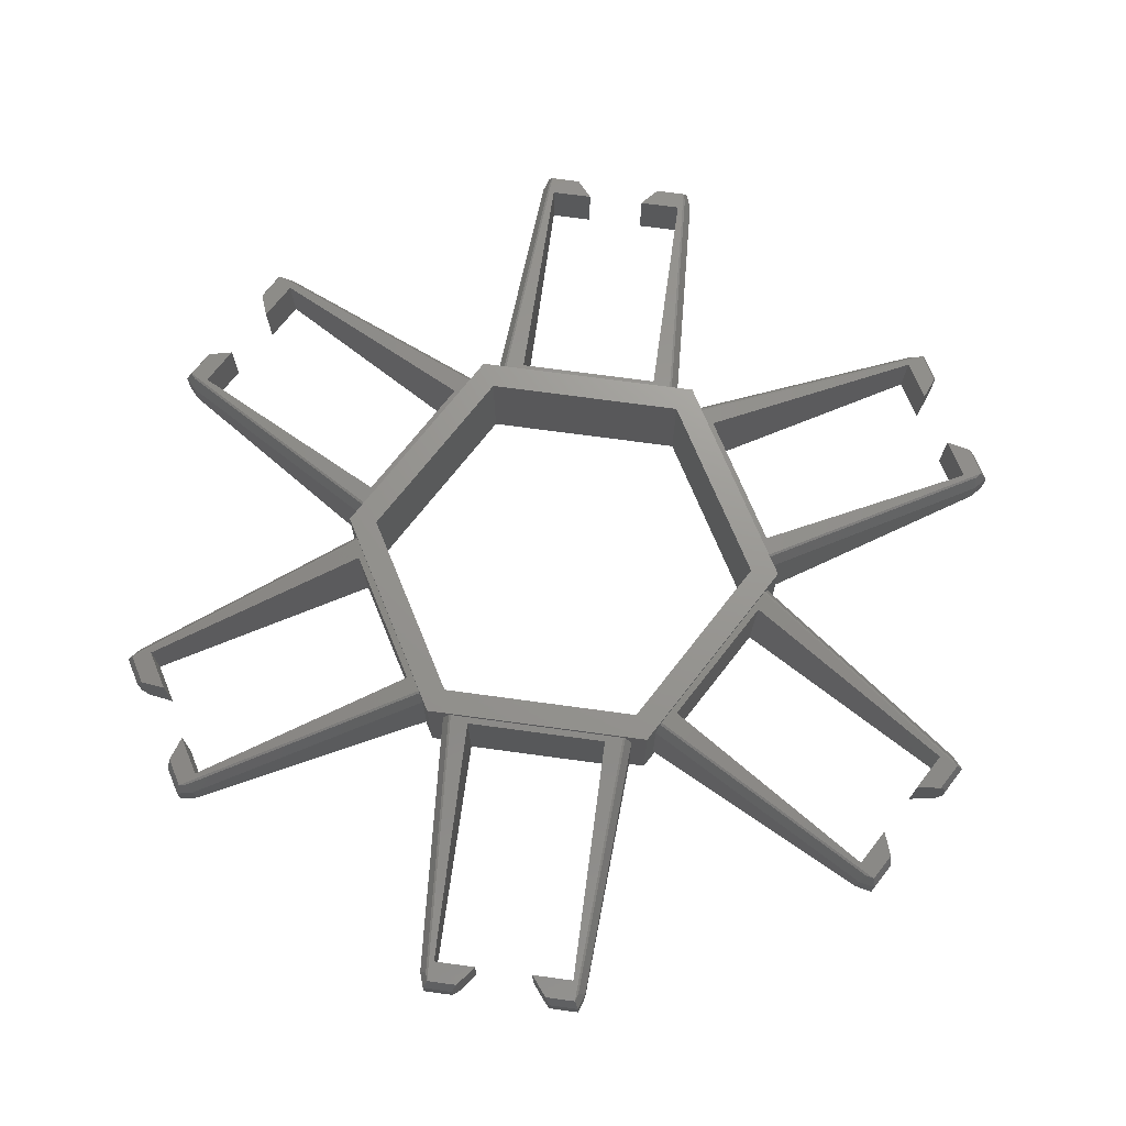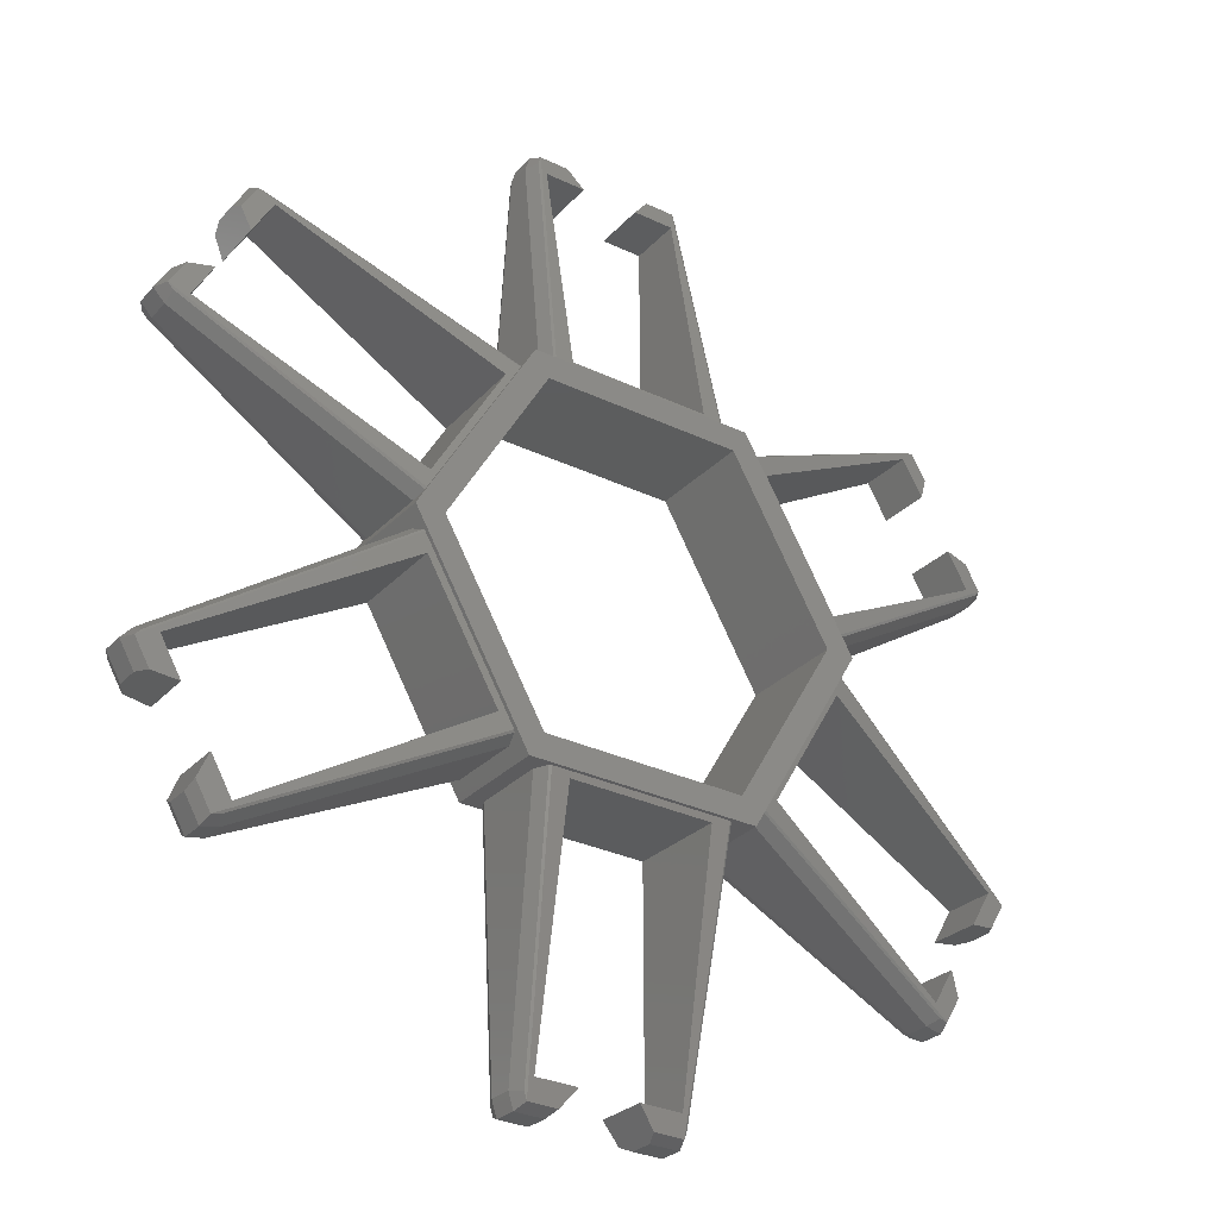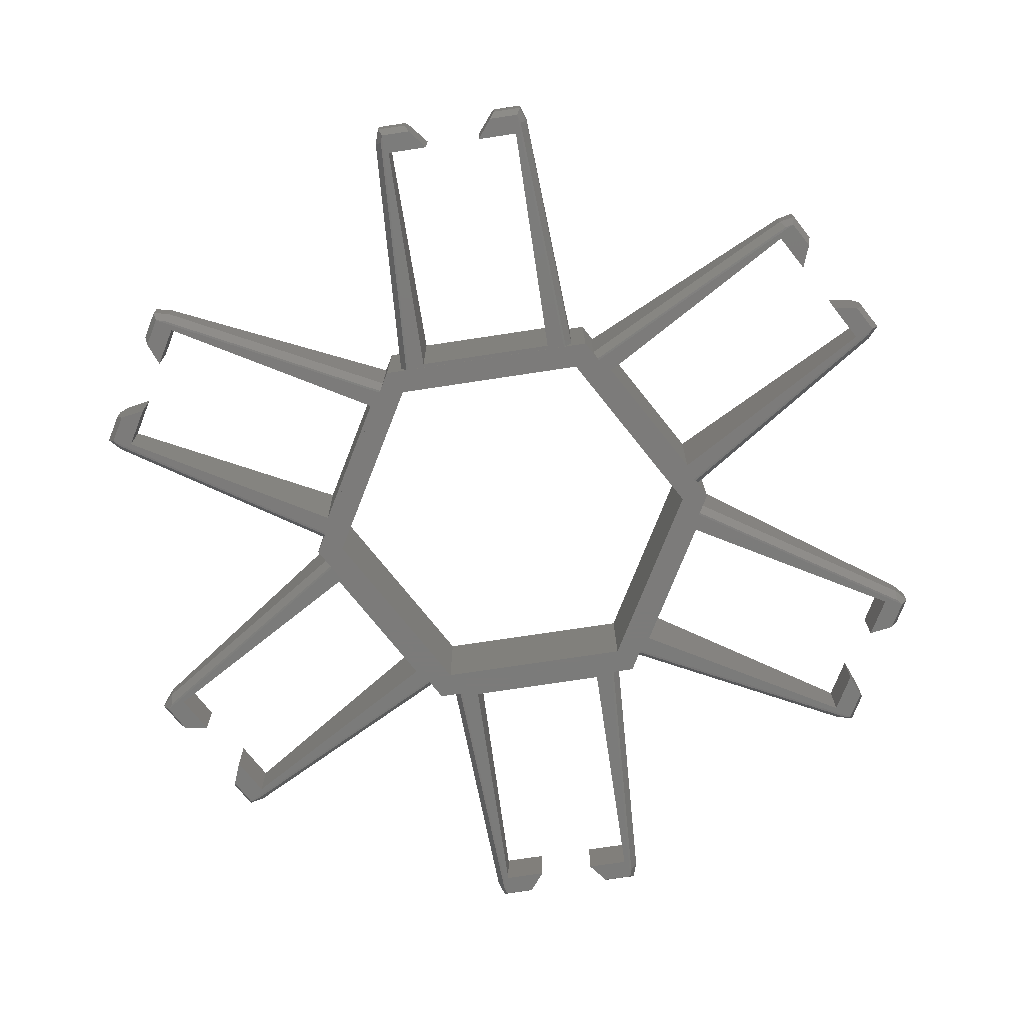
<metadata>
{"format":"stl","ext":"stl","renderer":"f3d","projection":"perspective","resolution":1024,"background":"white","views":[{"elev":70.3,"azim":-112.2,"up":"+Z"},{"elev":-30.1,"azim":-34.9,"up":"+Y"},{"elev":-74.6,"azim":-51.4,"up":"+Z"}]}
</metadata>
<code>
# stl→obj: 312 verts, 624 faces
v -9.643 20.78 0.07268
v -8.927 47.57 1.433
v -8.213 47.77 0.1283
v -10.35 20.78 1.377
v -8.927 47.63 3.932
v -10.36 20.78 9.115
v -8.213 47.89 5.225
v -9.656 20.78 10.46
v -8.382 49.3 3.891
v 7.941 48.6 0.1078
v 8.382 49.24 1.392
v 8.213 47.77 0.1283
v 8.927 47.57 1.433
v -8.382 49.24 1.392
v 10.36 20.78 9.115
v 8.213 47.89 5.225
v 9.656 20.78 10.46
v 8.927 47.63 3.932
v -9.415 20.78 0.05047
v -7.941 48.6 0.1078
v 5.271 49.24 1.392
v 4.785 48.6 0.1078
v -5.271 49.24 1.392
v -4.785 48.6 0.1078
v 5.271 49.3 3.891
v 8.382 49.3 3.891
v -5.271 49.3 3.891
v 9.643 20.78 0.07268
v 10.35 20.78 1.377
v 7.5 46.5 0.1035
v 9.415 20.78 0.05047
v 7.5 21.19 0.0513
v -7.5 21.19 0.0513
v -7.5 46.5 0.1035
v 3.1 46.5 0.1035
v -3.1 46.5 0.1035
v -4.785 48.73 5.204
v -7.5 46.63 5.609
v -3.1 46.63 5.609
v -9.429 20.78 10.6
v -7.941 48.73 5.204
v 4.785 48.73 5.204
v 7.5 46.63 5.609
v 7.941 48.73 5.204
v 3.1 46.63 5.609
v 9.429 20.78 10.6
v 7.5 21.44 10.47
v -7.5 21.44 10.47
v 13.18 18.74 0.07268
v 36.73 31.51 1.433
v 37.26 31 0.1283
v 12.83 19.35 1.377
v 36.78 31.54 3.932
v 12.82 19.36 9.115
v 13.17 18.75 10.46
v 37.37 31.06 5.225
v 38.51 31.91 3.891
v 46.06 17.43 0.1078
v 46.84 17.36 1.392
v 45.47 16.77 0.1283
v 45.66 16.05 1.433
v 38.46 31.88 1.392
v 23.18 1.424 9.115
v 45.58 16.83 5.225
v 22.83 2.03 10.46
v 45.71 16.08 3.932
v 13.29 18.55 0.05047
v 38.12 31.18 0.1078
v 45.28 20.06 1.392
v 44.49 20.16 0.1078
v 40.01 29.19 1.392
v 39.7 28.45 0.1078
v 46.89 17.39 3.891
v 45.33 20.09 3.891
v 40.06 29.22 3.891
v 23.17 1.433 1.377
v 22.82 2.041 0.07268
v 44.02 16.75 0.1035
v 22.71 2.239 0.05047
v 22.1 4.099 0.0513
v 14.6 17.09 0.0513
v 41.82 20.56 0.1035
v 36.52 29.74 0.1035
v 38.72 25.93 0.1035
v 36.63 29.81 5.609
v 39.81 28.51 5.204
v 38.23 31.24 5.204
v 38.83 26 5.609
v 13.29 18.56 10.6
v 14.82 17.22 10.47
v 44.59 20.22 5.204
v 41.93 20.63 5.609
v 44.13 16.82 5.609
v 46.17 17.49 5.204
v 22.71 2.227 10.6
v 22.32 4.226 10.47
v 45.47 -16.77 0.1283
v 23.17 -1.433 1.377
v 45.66 -16.05 1.433
v 22.82 -2.041 0.07268
v 45.71 -16.08 3.932
v 23.18 -1.424 9.115
v 45.58 -16.83 5.225
v 22.83 -2.03 10.46
v 46.89 -17.39 3.891
v 38.12 -31.18 0.1078
v 38.46 -31.88 1.392
v 37.26 -31 0.1283
v 36.73 -31.51 1.433
v 46.84 -17.36 1.392
v 36.78 -31.54 3.932
v 13.17 -18.75 10.46
v 12.82 -19.36 9.115
v 37.37 -31.06 5.225
v 22.71 -2.239 0.05047
v 46.06 -17.43 0.1078
v 40.01 -29.19 1.392
v 39.7 -28.45 0.1078
v 45.28 -20.06 1.392
v 44.49 -20.16 0.1078
v 40.06 -29.22 3.891
v 38.51 -31.91 3.891
v 45.33 -20.09 3.891
v 13.18 -18.74 0.07268
v 12.83 -19.35 1.377
v 36.52 -29.74 0.1035
v 38.72 -25.93 0.1035
v 13.29 -18.55 0.05047
v 14.6 -17.09 0.0513
v 41.82 -20.56 0.1035
v 44.02 -16.75 0.1035
v 22.1 -4.099 0.0513
v 46.17 -17.49 5.204
v 44.13 -16.82 5.609
v 44.59 -20.22 5.204
v 22.71 -2.227 10.6
v 22.32 -4.226 10.47
v 14.82 -17.22 10.47
v 13.29 -18.56 10.6
v 41.93 -20.63 5.609
v 36.63 -29.81 5.609
v 39.81 -28.51 5.204
v 38.83 -26 5.609
v 38.23 -31.24 5.204
v 8.927 -47.57 1.433
v 9.643 -20.78 0.07268
v 10.35 -20.78 1.377
v 8.213 -47.77 0.1283
v 8.927 -47.63 3.932
v 10.36 -20.78 9.115
v 8.213 -47.89 5.225
v 9.656 -20.78 10.46
v 8.382 -49.3 3.891
v -8.213 -47.77 0.1283
v -7.941 -48.6 0.1078
v -8.382 -49.24 1.392
v -8.927 -47.57 1.433
v 8.382 -49.24 1.392
v -8.213 -47.89 5.225
v -10.36 -20.78 9.115
v -8.927 -47.63 3.932
v -9.656 -20.78 10.46
v 9.415 -20.78 0.05047
v 7.941 -48.6 0.1078
v -5.271 -49.24 1.392
v -4.785 -48.6 0.1078
v 5.271 -49.24 1.392
v 4.785 -48.6 0.1078
v -5.271 -49.3 3.891
v -8.382 -49.3 3.891
v 5.271 -49.3 3.891
v -9.643 -20.78 0.07268
v -10.35 -20.78 1.377
v -7.5 -46.5 0.1035
v -3.1 -46.5 0.1035
v -9.415 -20.78 0.05047
v 7.5 -46.5 0.1035
v 3.1 -46.5 0.1035
v 7.5 -21.19 0.0513
v -7.5 -21.19 0.0513
v 7.5 -46.63 5.609
v 9.429 -20.78 10.6
v 7.5 -21.44 10.47
v -7.5 -21.44 10.47
v -9.429 -20.78 10.6
v -7.5 -46.63 5.609
v -7.941 -48.73 5.204
v 7.941 -48.73 5.204
v 4.785 -48.73 5.204
v 3.1 -46.63 5.609
v -4.785 -48.73 5.204
v -3.1 -46.63 5.609
v -13.18 -18.74 0.07268
v -36.73 -31.51 1.433
v -37.26 -31 0.1283
v -12.83 -19.35 1.377
v -36.78 -31.54 3.932
v -12.82 -19.36 9.115
v -13.17 -18.75 10.46
v -37.37 -31.06 5.225
v -38.51 -31.91 3.891
v -46.84 -17.36 1.392
v -45.47 -16.77 0.1283
v -46.06 -17.43 0.1078
v -45.66 -16.05 1.433
v -38.46 -31.88 1.392
v -23.18 -1.424 9.115
v -45.58 -16.83 5.225
v -22.83 -2.03 10.46
v -45.71 -16.08 3.932
v -13.29 -18.55 0.05047
v -38.12 -31.18 0.1078
v -45.28 -20.06 1.392
v -44.49 -20.16 0.1078
v -40.01 -29.19 1.392
v -39.7 -28.45 0.1078
v -46.89 -17.39 3.891
v -45.33 -20.09 3.891
v -40.06 -29.22 3.891
v -23.17 -1.433 1.377
v -22.82 -2.041 0.07268
v -41.82 -20.56 0.1035
v -44.02 -16.75 0.1035
v -36.52 -29.74 0.1035
v -14.6 -17.09 0.0513
v -38.72 -25.93 0.1035
v -22.1 -4.099 0.0513
v -22.71 -2.239 0.05047
v -13.29 -18.56 10.6
v -22.32 -4.226 10.47
v -14.82 -17.22 10.47
v -22.71 -2.227 10.6
v -44.13 -16.82 5.609
v -46.17 -17.49 5.204
v -44.59 -20.22 5.204
v -36.63 -29.81 5.609
v -38.23 -31.24 5.204
v -39.81 -28.51 5.204
v -38.83 -26 5.609
v -41.93 -20.63 5.609
v -45.47 16.77 0.1283
v -23.17 1.433 1.377
v -45.66 16.05 1.433
v -22.82 2.041 0.07268
v -45.71 16.08 3.932
v -23.18 1.424 9.115
v -45.58 16.83 5.225
v -22.83 2.03 10.46
v -46.89 17.39 3.891
v -38.46 31.88 1.392
v -37.26 31 0.1283
v -38.12 31.18 0.1078
v -36.73 31.51 1.433
v -46.84 17.36 1.392
v -36.78 31.54 3.932
v -13.17 18.75 10.46
v -12.82 19.36 9.115
v -37.37 31.06 5.225
v -22.71 2.239 0.05047
v -46.06 17.43 0.1078
v -40.01 29.19 1.392
v -39.7 28.45 0.1078
v -45.28 20.06 1.392
v -44.49 20.16 0.1078
v -40.06 29.22 3.891
v -38.51 31.91 3.891
v -45.33 20.09 3.891
v -13.18 18.74 0.07268
v -12.83 19.35 1.377
v -13.29 18.55 0.05047
v -22.1 4.099 0.0513
v -14.6 17.09 0.0513
v -44.02 16.75 0.1035
v -36.52 29.74 0.1035
v -38.72 25.93 0.1035
v -41.82 20.56 0.1035
v -41.93 20.63 5.609
v -44.59 20.22 5.204
v -44.13 16.82 5.609
v -13.29 18.56 10.6
v -36.63 29.81 5.609
v -14.82 17.22 10.47
v -38.23 31.24 5.204
v -39.81 28.51 5.204
v -38.83 26 5.609
v -22.32 4.226 10.47
v -22.71 2.227 10.6
v -46.17 17.49 5.204
v 12 -20.78 0
v 21 0 0
v 24 0 0
v 10.5 -18.19 0
v -10.5 -18.19 0
v -12 -20.78 0
v -21 0 0
v -24 0 0
v 12 20.78 0
v 10.5 18.19 0
v -10.5 18.19 0
v -12 20.78 0
v -12 -20.78 11
v 12 -20.78 11
v 24 0 11
v 12 20.78 11
v 21 0 11
v 10.5 18.19 11
v -10.5 18.19 11
v -12 20.78 11
v -21 0 11
v -24 0 11
v 10.5 -18.19 11
v -10.5 -18.19 11
f 1 2 3
f 2 1 4
f 4 5 2
f 5 4 6
f 6 7 5
f 7 6 8
f 5 7 9
f 10 11 12
f 11 13 12
f 14 5 9
f 5 14 2
f 15 16 17
f 16 15 18
f 19 3 20
f 3 19 1
f 10 21 11
f 21 10 22
f 20 23 24
f 23 20 14
f 11 25 26
f 25 11 21
f 23 9 27
f 9 23 14
f 28 13 29
f 13 28 12
f 30 31 32
f 31 33 32
f 19 34 33
f 34 19 20
f 19 33 31
f 31 30 10
f 30 22 10
f 22 30 35
f 34 24 36
f 24 34 20
f 31 12 28
f 12 31 10
f 37 38 39
f 40 38 41
f 41 38 37
f 42 43 44
f 43 42 45
f 43 46 44
f 47 46 43
f 48 46 47
f 48 40 46
f 38 40 48
f 14 20 3
f 14 3 2
f 16 46 17
f 46 16 44
f 16 26 44
f 16 18 26
f 18 11 26
f 11 18 13
f 29 18 15
f 18 29 13
f 7 40 41
f 40 7 8
f 25 44 26
f 44 25 42
f 27 41 37
f 41 27 9
f 7 41 9
f 35 43 45
f 43 35 30
f 34 39 38
f 39 34 36
f 33 38 48
f 38 33 34
f 32 48 47
f 48 32 33
f 32 43 30
f 43 32 47
f 39 27 37
f 36 27 39
f 27 36 23
f 23 36 24
f 35 25 21
f 35 21 22
f 25 35 45
f 25 45 42
f 49 50 51
f 50 49 52
f 52 53 50
f 53 52 54
f 53 55 56
f 55 53 54
f 56 57 53
f 58 59 60
f 60 59 61
f 57 50 53
f 50 57 62
f 63 64 65
f 64 63 66
f 67 51 68
f 51 67 49
f 69 58 70
f 58 69 59
f 71 68 62
f 68 71 72
f 73 69 74
f 69 73 59
f 75 62 57
f 62 75 71
f 76 60 61
f 60 76 77
f 58 78 70
f 79 78 58
f 79 80 78
f 79 81 80
f 81 79 67
f 70 78 82
f 83 72 84
f 72 83 68
f 67 83 81
f 83 67 68
f 79 60 77
f 60 79 58
f 85 86 87
f 86 85 88
f 89 85 87
f 85 89 90
f 91 92 93
f 93 94 91
f 93 95 94
f 96 95 93
f 90 95 96
f 95 90 89
f 51 62 68
f 50 62 51
f 95 64 94
f 64 95 65
f 64 73 94
f 66 73 64
f 61 73 66
f 73 61 59
f 76 66 63
f 66 76 61
f 56 89 87
f 89 56 55
f 94 74 91
f 74 94 73
f 87 75 57
f 75 87 86
f 87 57 56
f 82 93 92
f 93 82 78
f 83 88 85
f 88 83 84
f 81 85 90
f 85 81 83
f 96 81 90
f 81 96 80
f 80 93 78
f 93 80 96
f 88 75 86
f 84 75 88
f 75 84 71
f 71 84 72
f 74 92 91
f 82 74 69
f 82 69 70
f 74 82 92
f 97 98 99
f 98 97 100
f 98 101 99
f 101 98 102
f 103 102 104
f 102 103 101
f 103 105 101
f 106 107 108
f 108 107 109
f 105 99 101
f 99 105 110
f 111 112 113
f 112 111 114
f 115 97 116
f 97 115 100
f 117 106 118
f 106 117 107
f 119 116 110
f 116 119 120
f 121 107 117
f 107 121 122
f 105 119 110
f 119 105 123
f 124 109 125
f 109 124 108
f 126 118 106
f 118 126 127
f 128 126 106
f 126 128 129
f 120 130 131
f 131 116 120
f 131 115 116
f 132 115 131
f 129 115 132
f 115 129 128
f 108 128 106
f 128 108 124
f 133 134 135
f 136 134 133
f 136 137 134
f 136 138 137
f 138 136 139
f 135 134 140
f 141 142 143
f 142 141 144
f 139 141 138
f 141 139 144
f 97 110 116
f 99 110 97
f 139 114 144
f 114 139 112
f 114 122 144
f 111 122 114
f 109 122 111
f 122 109 107
f 125 111 113
f 111 125 109
f 136 103 104
f 103 136 133
f 144 121 142
f 121 144 122
f 133 123 105
f 123 133 135
f 133 105 103
f 126 143 127
f 143 126 141
f 130 134 131
f 134 130 140
f 132 134 137
f 134 132 131
f 137 129 132
f 129 137 138
f 129 141 126
f 141 129 138
f 140 123 135
f 130 123 140
f 123 130 119
f 119 130 120
f 121 127 143
f 121 143 142
f 127 117 118
f 127 121 117
f 145 146 147
f 146 145 148
f 149 147 150
f 147 149 145
f 151 150 152
f 150 151 149
f 153 149 151
f 154 155 156
f 157 154 156
f 149 158 145
f 158 149 153
f 159 160 161
f 160 159 162
f 148 163 146
f 163 148 164
f 155 165 156
f 165 155 166
f 164 167 168
f 167 164 158
f 156 169 170
f 169 156 165
f 167 153 171
f 153 167 158
f 172 157 173
f 157 172 154
f 166 174 175
f 176 174 155
f 155 174 166
f 168 177 164
f 177 168 178
f 177 163 164
f 179 163 177
f 180 163 179
f 180 176 163
f 174 176 180
f 154 176 155
f 176 154 172
f 181 182 183
f 182 184 183
f 185 186 184
f 186 185 187
f 185 184 182
f 182 181 188
f 181 189 188
f 189 181 190
f 186 191 192
f 191 186 187
f 148 158 164
f 148 145 158
f 185 159 187
f 159 185 162
f 170 187 159
f 170 159 161
f 156 161 157
f 161 156 170
f 161 173 157
f 173 161 160
f 182 151 152
f 151 182 188
f 169 187 170
f 187 169 191
f 171 188 189
f 188 171 153
f 188 153 151
f 175 186 192
f 186 175 174
f 177 190 181
f 190 177 178
f 181 179 177
f 179 181 183
f 180 183 184
f 183 180 179
f 186 180 184
f 180 186 174
f 167 178 168
f 171 178 167
f 178 171 190
f 190 171 189
f 169 175 192
f 169 192 191
f 175 165 166
f 175 169 165
f 193 194 195
f 194 193 196
f 196 197 194
f 197 196 198
f 197 199 200
f 199 197 198
f 201 197 200
f 202 203 204
f 205 203 202
f 201 194 197
f 194 201 206
f 207 208 209
f 208 207 210
f 195 211 193
f 211 195 212
f 204 213 202
f 213 204 214
f 212 215 216
f 215 212 206
f 213 217 202
f 217 213 218
f 206 219 215
f 219 206 201
f 220 203 205
f 203 220 221
f 222 214 223
f 211 224 225
f 212 224 211
f 216 224 212
f 224 216 226
f 227 211 225
f 227 228 211
f 223 228 227
f 223 204 228
f 204 223 214
f 228 203 221
f 203 228 204
f 229 230 231
f 232 230 229
f 232 233 230
f 233 234 235
f 234 233 232
f 236 229 231
f 236 237 229
f 238 236 239
f 236 238 237
f 240 233 235
f 212 195 206
f 195 194 206
f 208 232 209
f 232 208 234
f 234 208 217
f 217 208 210
f 217 205 202
f 205 217 210
f 220 210 207
f 210 220 205
f 229 200 199
f 200 229 237
f 218 234 217
f 234 218 235
f 219 237 238
f 237 219 201
f 201 200 237
f 233 222 223
f 222 233 240
f 239 224 226
f 224 239 236
f 225 236 231
f 236 225 224
f 225 230 227
f 230 225 231
f 227 233 223
f 233 227 230
f 215 226 216
f 219 226 215
f 226 219 239
f 239 219 238
f 218 240 235
f 222 218 213
f 222 213 214
f 218 222 240
f 241 242 243
f 242 241 244
f 242 245 243
f 245 242 246
f 247 246 248
f 246 247 245
f 245 247 249
f 250 251 252
f 250 253 251
f 243 249 254
f 249 243 245
f 255 256 257
f 256 255 258
f 241 259 244
f 259 241 260
f 252 261 250
f 261 252 262
f 260 263 264
f 263 260 254
f 250 265 266
f 265 250 261
f 263 249 267
f 249 263 254
f 268 253 269
f 253 268 251
f 270 271 272
f 259 271 270
f 259 273 271
f 273 260 264
f 260 273 259
f 274 270 272
f 274 252 270
f 262 274 275
f 274 262 252
f 276 273 264
f 270 251 268
f 251 270 252
f 277 278 279
f 280 281 282
f 283 281 280
f 284 281 283
f 281 284 285
f 286 280 282
f 286 287 280
f 279 287 286
f 279 288 287
f 288 279 278
f 260 241 254
f 254 241 243
f 258 280 256
f 280 258 283
f 283 258 266
f 258 255 266
f 253 266 255
f 266 253 250
f 269 255 257
f 255 269 253
f 287 247 248
f 247 287 288
f 265 283 266
f 283 265 284
f 267 288 278
f 288 267 249
f 249 247 288
f 285 274 281
f 274 285 275
f 279 276 277
f 276 279 273
f 271 279 286
f 279 271 273
f 272 286 282
f 286 272 271
f 272 281 274
f 281 272 282
f 277 267 278
f 276 267 277
f 267 276 263
f 263 276 264
f 275 265 261
f 275 261 262
f 265 275 285
f 265 285 284
f 289 290 291
f 289 292 290
f 289 293 292
f 294 293 289
f 294 295 293
f 295 294 296
f 290 297 291
f 298 297 290
f 299 297 298
f 299 300 297
f 295 300 299
f 300 295 296
f 301 185 302
f 301 162 185
f 301 160 162
f 294 160 301
f 176 294 163
f 172 294 176
f 173 294 172
f 160 294 173
f 182 302 185
f 152 302 182
f 150 302 152
f 289 150 147
f 150 289 302
f 146 289 147
f 163 289 146
f 289 163 294
f 303 102 291
f 303 104 102
f 303 136 104
f 303 139 136
f 112 302 113
f 139 302 112
f 302 139 303
f 98 291 102
f 100 291 98
f 115 291 100
f 128 291 115
f 289 113 302
f 128 289 291
f 124 289 128
f 125 289 124
f 113 289 125
f 304 305 303
f 304 306 305
f 304 307 306
f 308 307 304
f 308 309 307
f 309 308 310
f 305 302 303
f 311 302 305
f 312 302 311
f 312 301 302
f 309 301 312
f 301 309 310
f 300 257 308
f 300 269 257
f 300 268 269
f 300 270 268
f 300 259 270
f 242 296 246
f 244 296 242
f 259 296 244
f 296 259 300
f 256 308 257
f 280 308 256
f 287 308 280
f 287 310 308
f 248 310 287
f 246 310 248
f 310 246 296
f 304 46 308
f 304 17 46
f 304 15 17
f 297 15 304
f 31 297 19
f 28 297 31
f 29 297 28
f 15 297 29
f 40 308 46
f 8 308 40
f 6 308 8
f 300 6 4
f 6 300 308
f 1 300 4
f 19 300 1
f 300 19 297
f 296 207 310
f 296 220 207
f 296 221 220
f 296 228 221
f 296 211 228
f 196 294 198
f 193 294 196
f 211 294 193
f 294 211 296
f 209 310 207
f 232 310 209
f 229 310 232
f 229 301 310
f 199 301 229
f 198 301 199
f 301 198 294
f 304 54 297
f 304 55 54
f 304 89 55
f 304 95 89
f 65 303 63
f 95 303 65
f 303 95 304
f 52 297 54
f 49 297 52
f 67 297 49
f 79 297 67
f 291 63 303
f 79 291 297
f 77 291 79
f 76 291 77
f 63 291 76
f 292 305 290
f 305 292 311
f 290 306 298
f 306 290 305
f 309 299 307
f 299 309 295
f 299 306 307
f 306 299 298
f 312 295 309
f 295 312 293
f 292 312 311
f 312 292 293

</code>
